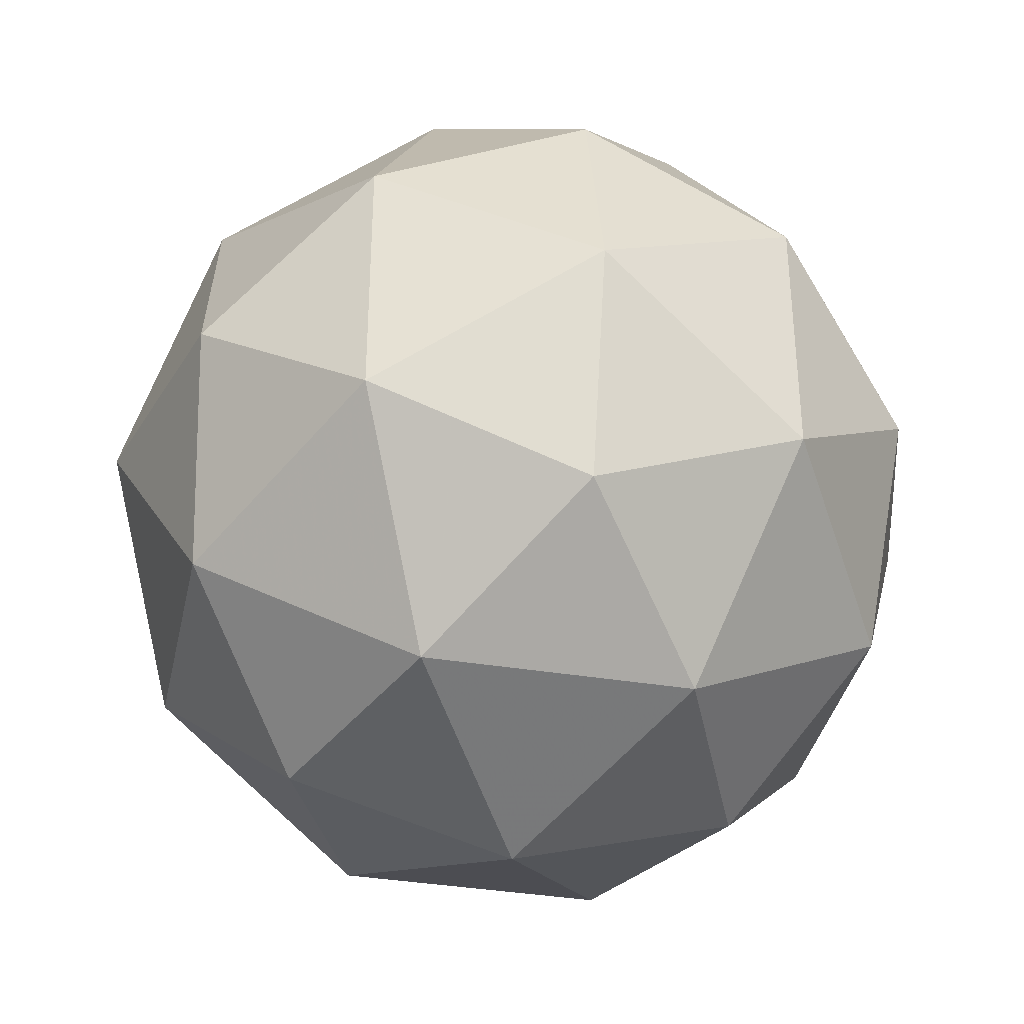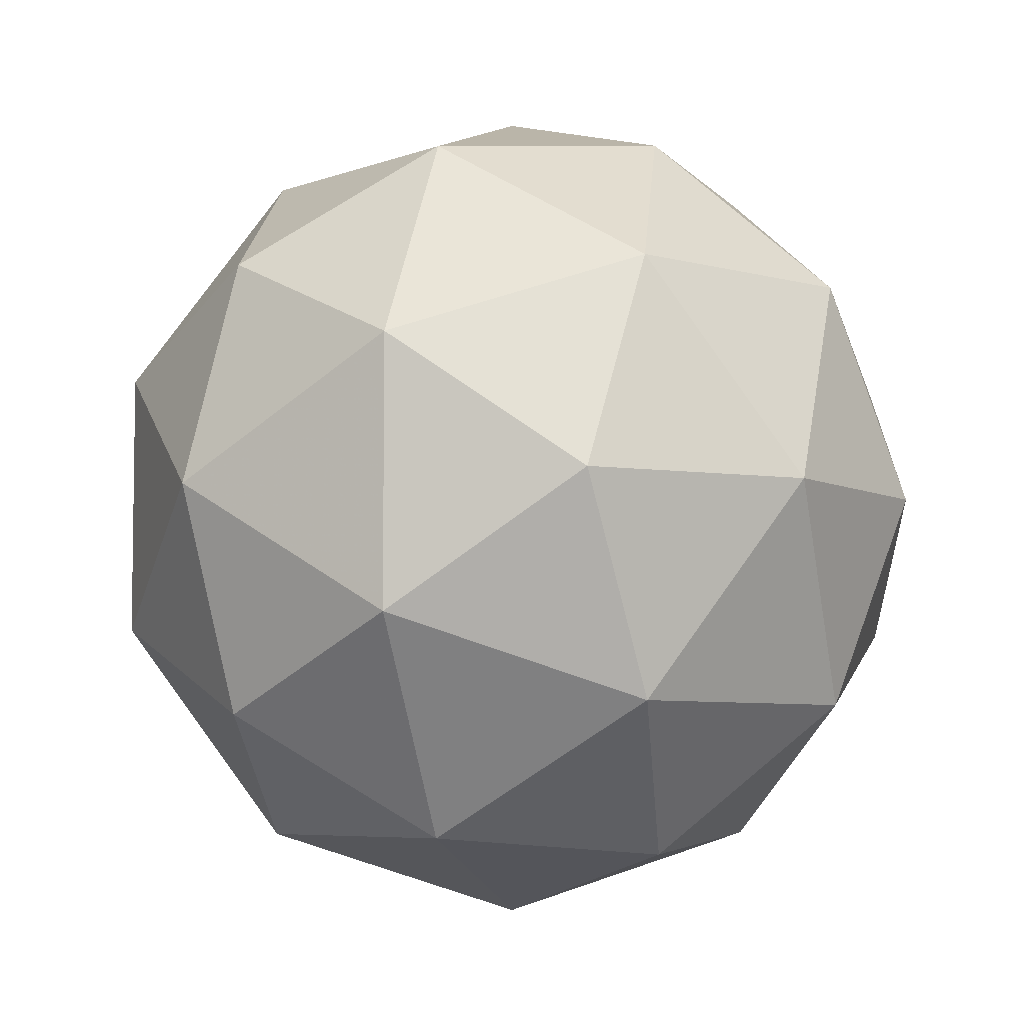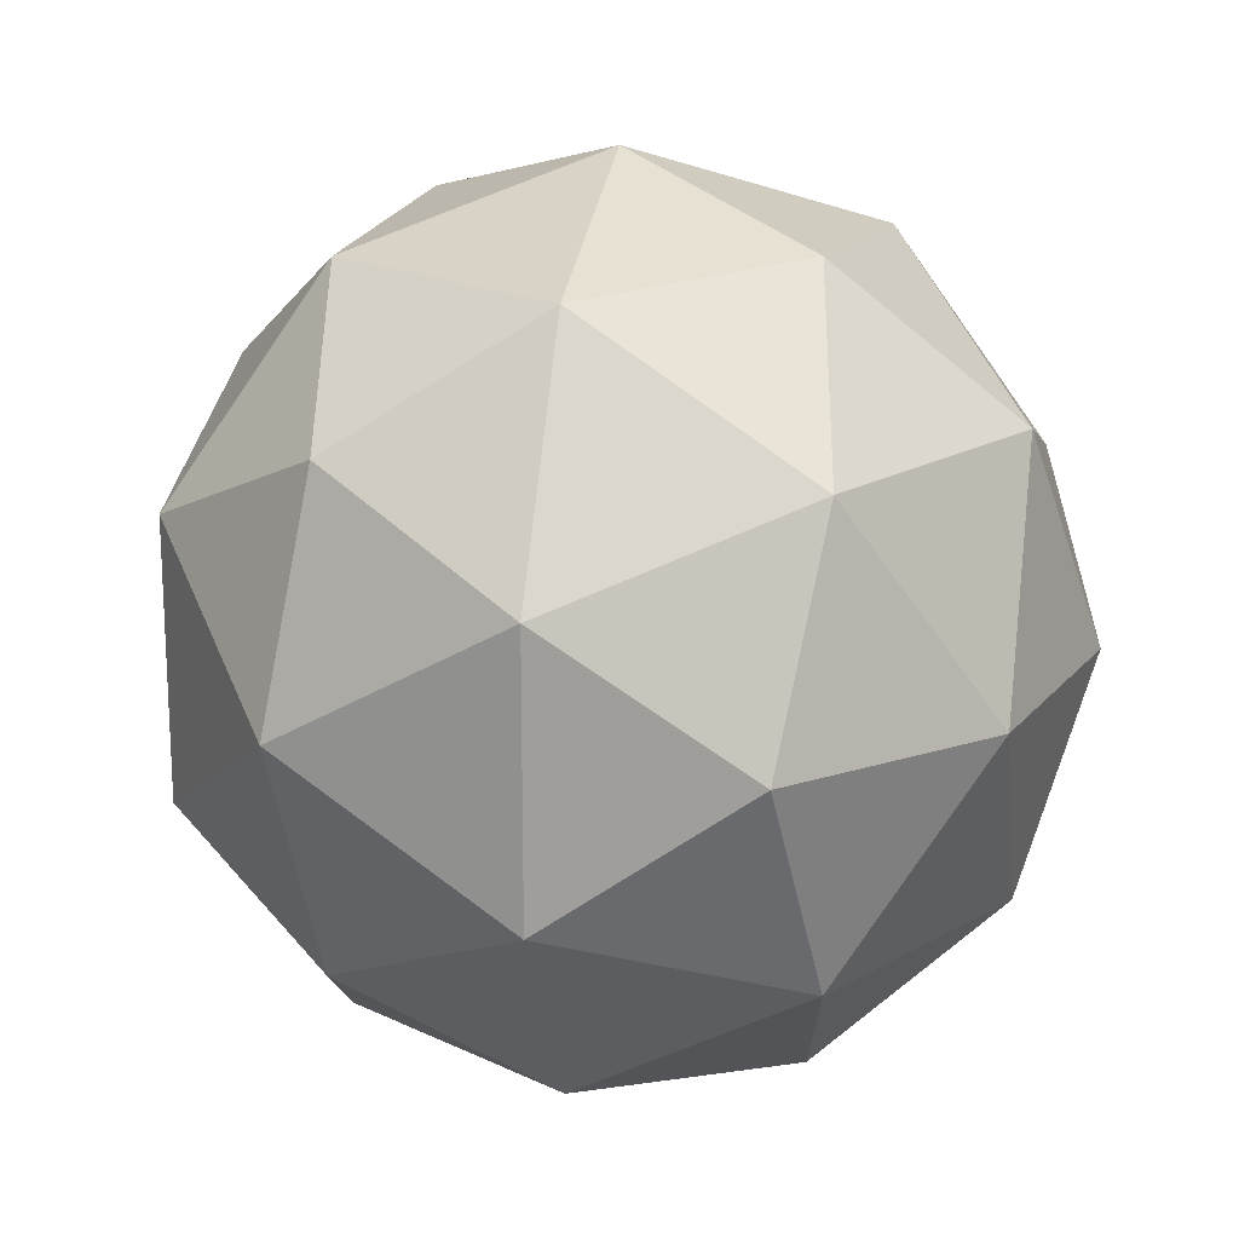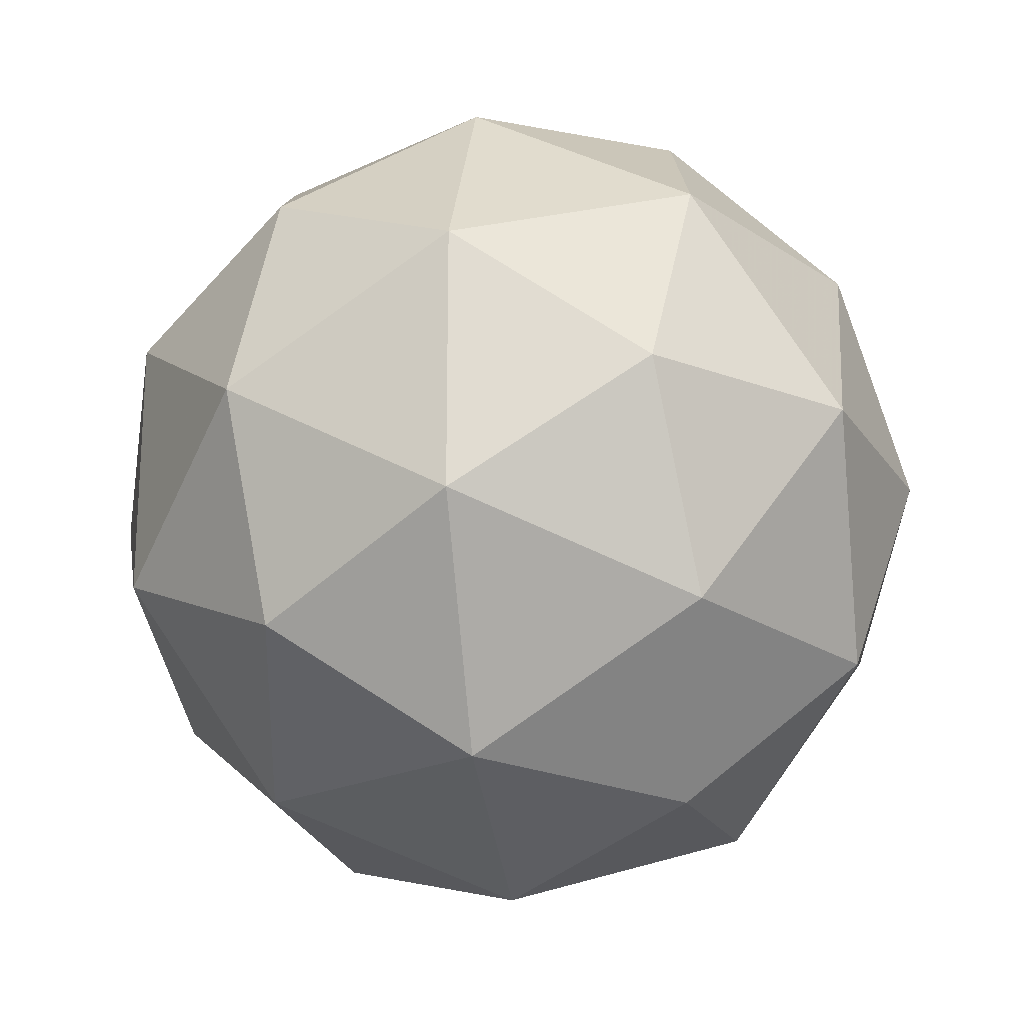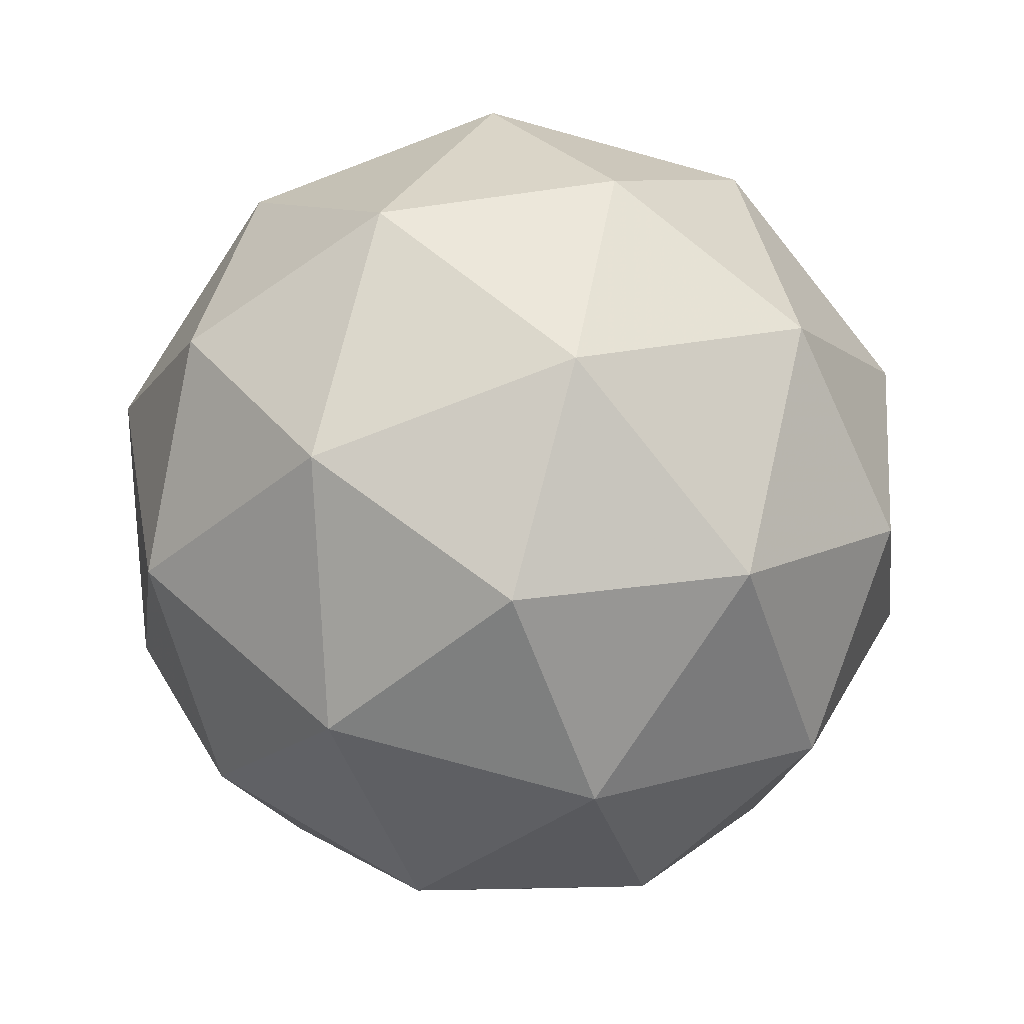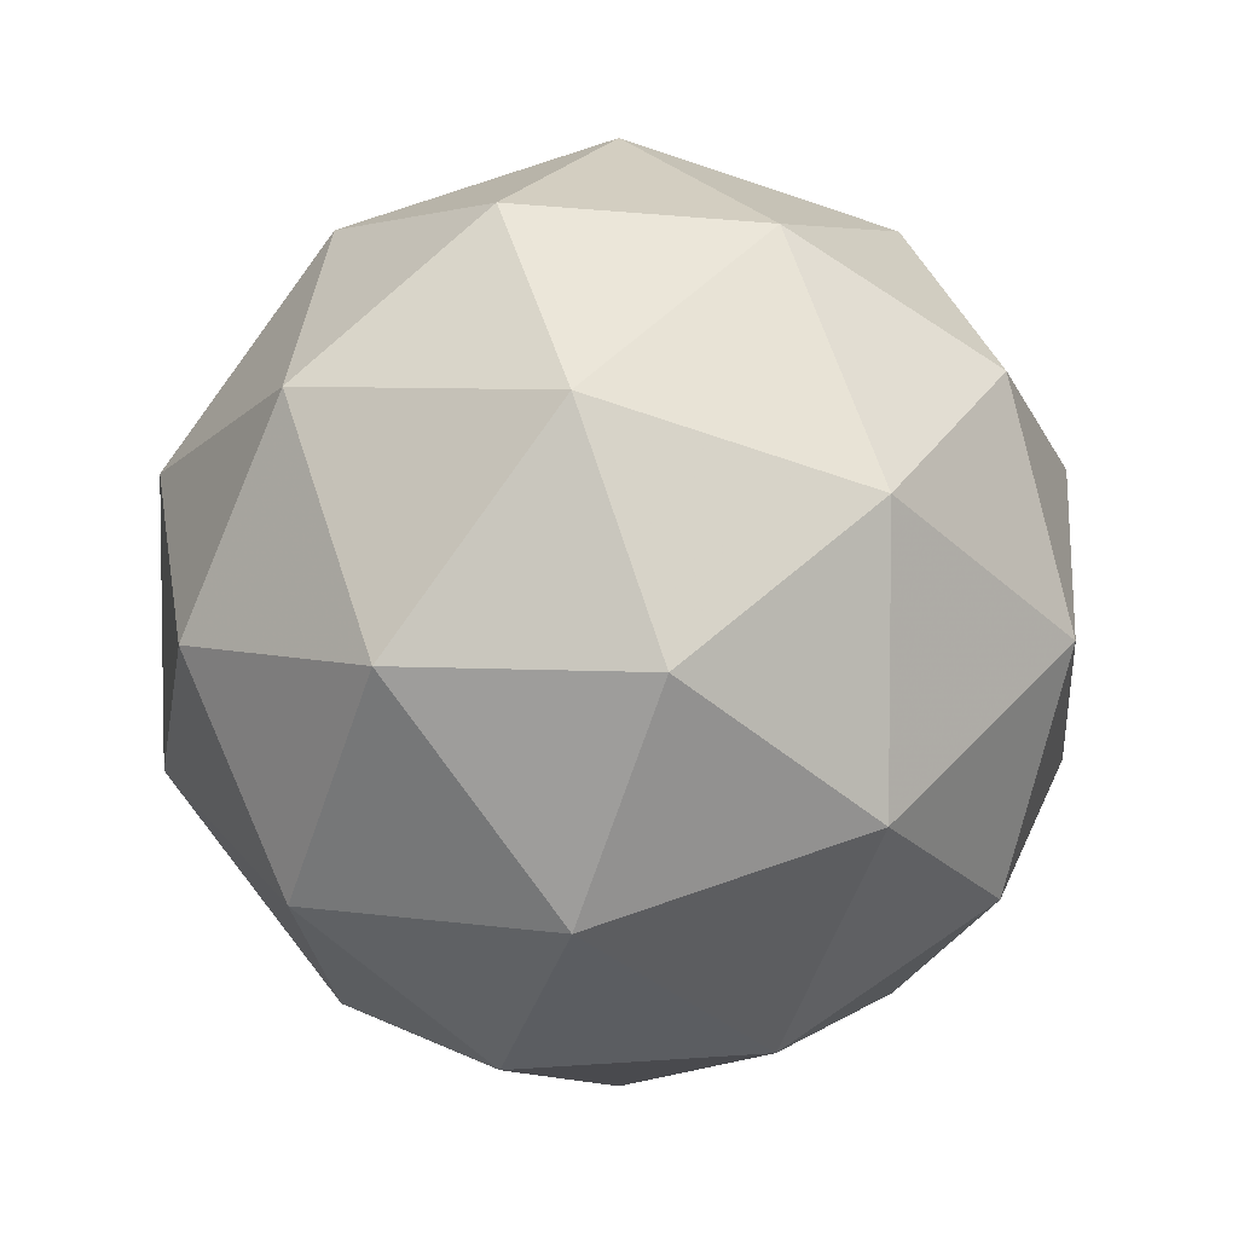
<metadata>
{"format":"obj","ext":"obj","renderer":"f3d","projection":"perspective","resolution":1024,"background":"white","views":[{"elev":-36.8,"azim":-133.7,"up":"+Z"},{"elev":-5.8,"azim":-72.8,"up":"+Z"},{"elev":18.7,"azim":-79.3,"up":"+Z"},{"elev":-21.4,"azim":98.6,"up":"+Z"},{"elev":-79.0,"azim":110.7,"up":"+Y"},{"elev":5.5,"azim":-5.1,"up":"+Z"}]}
</metadata>
<code>
g AVDR-i2-g120-s297
v 1.095e+04 1929 6876
v 1.104e+04 1961 6941
v 1.091e+04 1961 6981
v 1.11e+04 2045 6986
v 1.113e+04 2029 6876
v 1.084e+04 1961 6876
v 1.091e+04 1961 6771
v 1.104e+04 1961 6811
v 1.115e+04 2139 6941
v 1.089e+04 2045 7055
v 1.1e+04 2029 7046
v 1.095e+04 2139 7086
v 1.076e+04 2045 6876
v 1.08e+04 2029 6981
v 1.075e+04 2139 6941
v 1.089e+04 2045 6697
v 1.08e+04 2029 6771
v 1.082e+04 2139 6706
v 1.11e+04 2045 6766
v 1.1e+04 2029 6706
v 1.107e+04 2139 6706
v 1.107e+04 2139 7046
v 1.082e+04 2139 7046
v 1.075e+04 2139 6811
v 1.095e+04 2139 6666
v 1.115e+04 2139 6811
v 1.101e+04 2233 7055
v 1.109e+04 2250 6981
v 1.098e+04 2318 6981
v 1.08e+04 2233 6986
v 1.089e+04 2250 7046
v 1.086e+04 2318 6941
v 1.08e+04 2233 6766
v 1.077e+04 2250 6876
v 1.086e+04 2318 6811
v 1.101e+04 2233 6697
v 1.089e+04 2250 6706
v 1.098e+04 2318 6771
v 1.114e+04 2233 6876
v 1.109e+04 2250 6771
v 1.106e+04 2318 6876
v 1.095e+04 2349 6876
f 1 2 3
f 4 2 5
f 1 3 6
f 1 6 7
f 1 7 8
f 4 5 9
f 10 11 12
f 13 14 15
f 16 17 18
f 19 20 21
f 4 9 22
f 10 12 23
f 13 15 24
f 16 18 25
f 19 21 26
f 27 28 29
f 30 31 32
f 33 34 35
f 36 37 38
f 39 40 41
f 41 38 42
f 41 40 38
f 40 36 38
f 38 35 42
f 38 37 35
f 37 33 35
f 35 32 42
f 35 34 32
f 34 30 32
f 32 29 42
f 32 31 29
f 31 27 29
f 29 41 42
f 29 28 41
f 28 39 41
f 26 40 39
f 26 21 40
f 21 36 40
f 25 37 36
f 25 18 37
f 18 33 37
f 24 34 33
f 24 15 34
f 15 30 34
f 23 31 30
f 23 12 31
f 12 27 31
f 22 28 27
f 22 9 28
f 9 39 28
f 21 25 36
f 21 20 25
f 20 16 25
f 18 24 33
f 18 17 24
f 17 13 24
f 15 23 30
f 15 14 23
f 14 10 23
f 12 22 27
f 12 11 22
f 11 4 22
f 9 26 39
f 9 5 26
f 5 19 26
f 8 20 19
f 8 7 20
f 7 16 20
f 7 17 16
f 7 6 17
f 6 13 17
f 6 14 13
f 6 3 14
f 3 10 14
f 5 8 19
f 5 2 8
f 2 1 8
f 3 11 10
f 3 2 11
f 2 4 11
f 2 4 11

</code>
